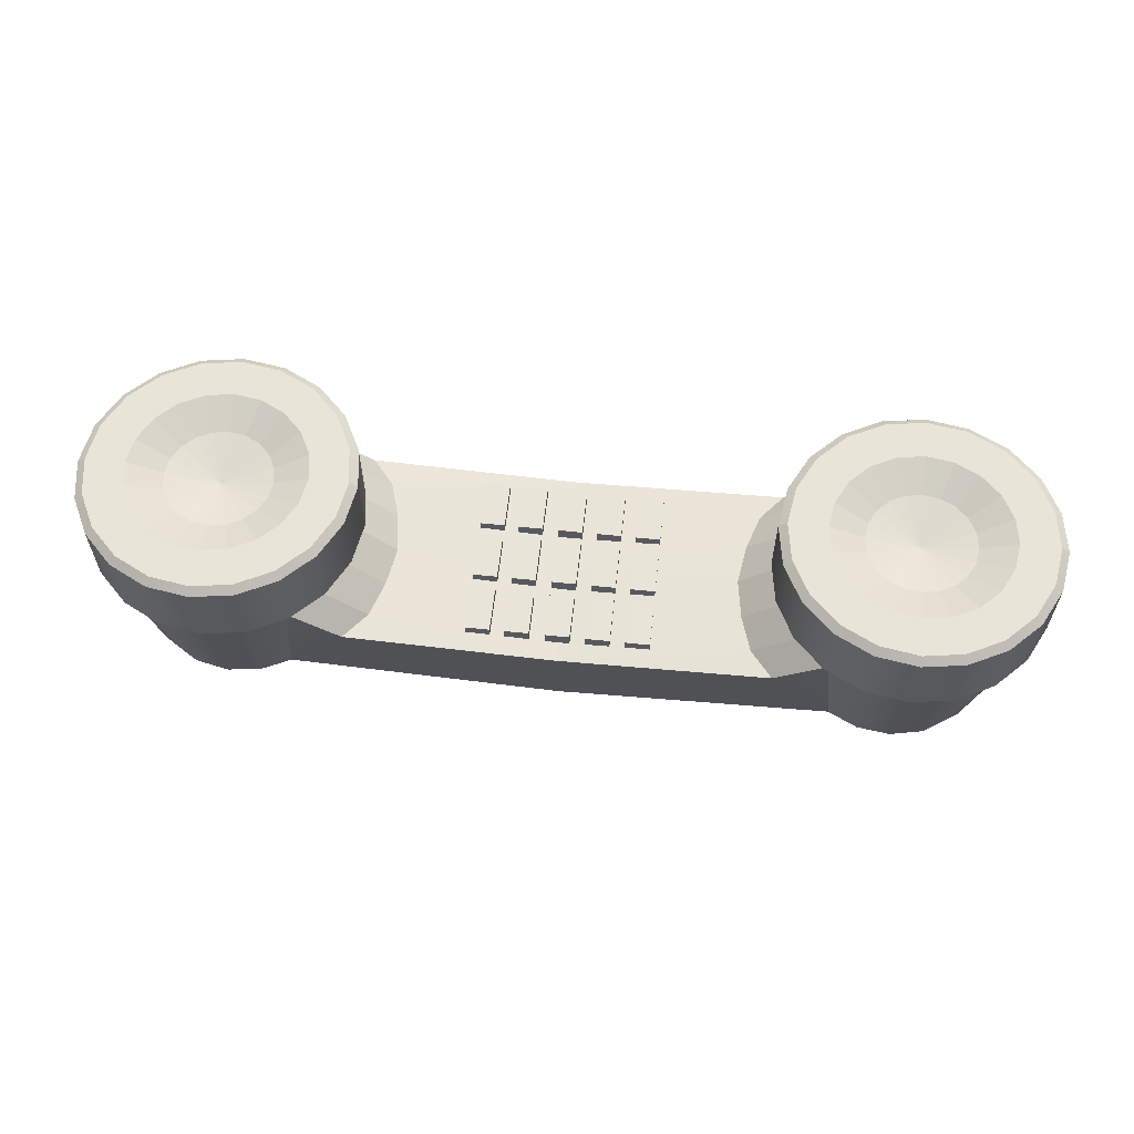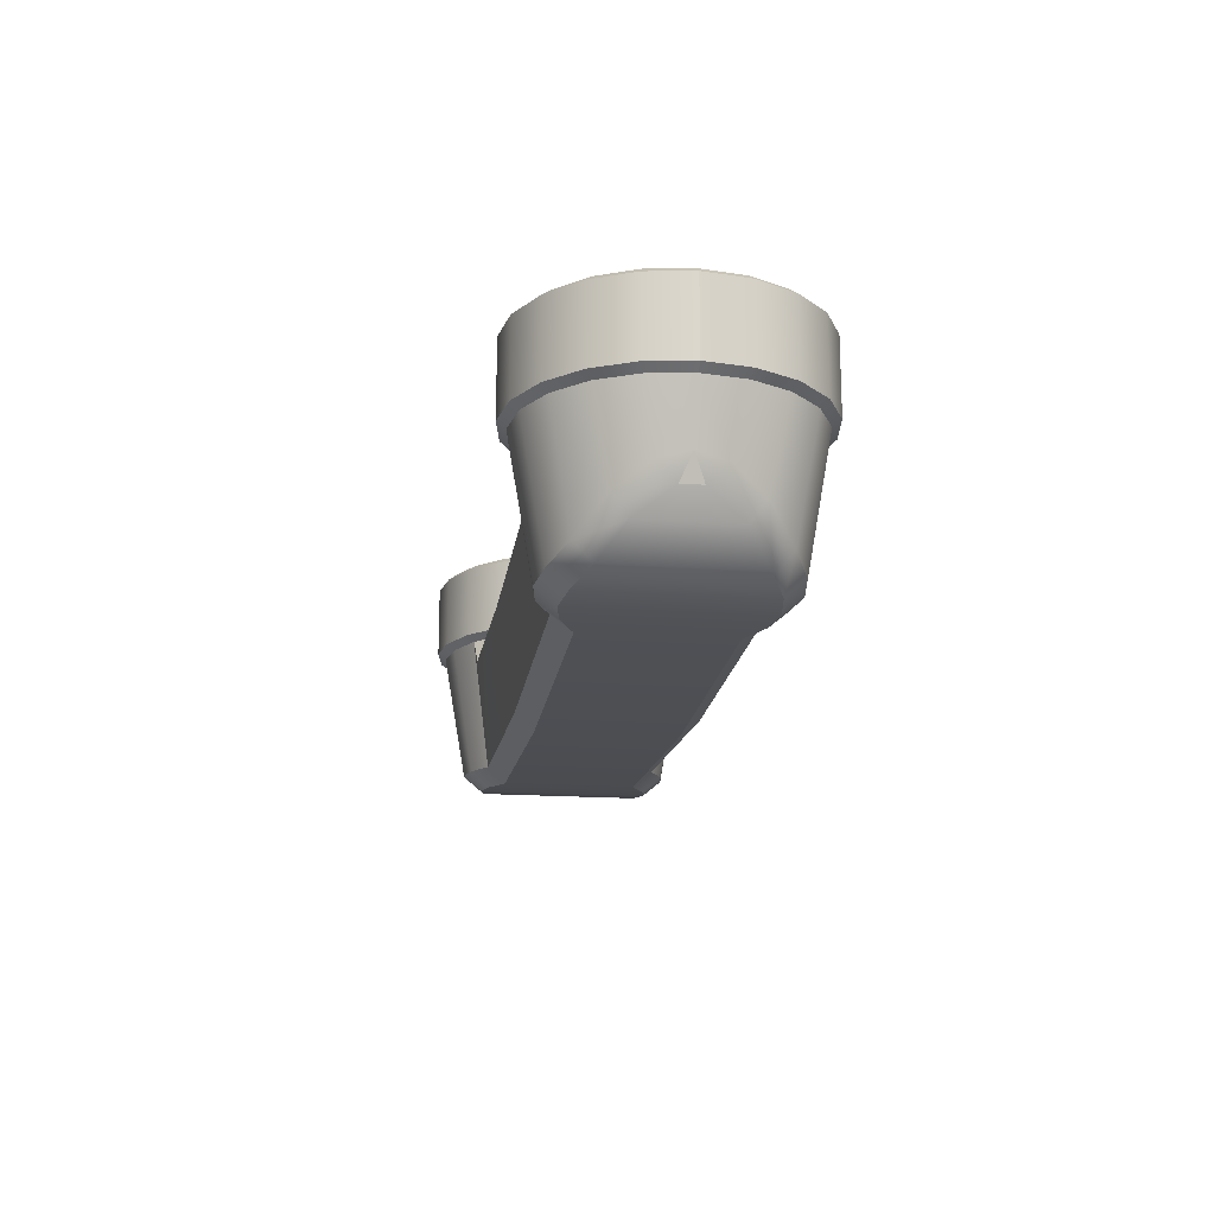
<metadata>
{"format":"obj","ext":"obj","renderer":"f3d","projection":"perspective","resolution":1024,"background":"white","views":[{"elev":59.8,"azim":6.2,"up":"+Z"},{"elev":-17.1,"azim":81.8,"up":"+Z"}]}
</metadata>
<code>
g default
v -0.000122 0 40.65
v -0.000122 -34.82 40.65
v 78.19 -25.3 82.83
v 72.08 -13.3 82.83
v 84.55 -9.248 82.83
v 88.8 -17.59 82.83
v 87.71 -34.82 82.83
v 95.42 -24.21 82.83
v 99.71 -40.93 82.83
v 103.8 -28.46 82.83
v 113 -43.04 82.83
v 113 -29.93 82.83
v 126.3 -40.93 82.83
v 122.3 -28.46 82.83
v 138.3 -34.82 82.83
v 130.6 -24.21 82.83
v 147.8 -25.3 82.83
v 137.2 -17.59 82.83
v 153.9 -13.3 82.83
v 141.5 -9.248 82.83
v 156 0 82.83
v 142.9 0 82.83
v 69.97 0 82.83
v 83.08 0 82.83
v 95.89 -5.562 78.27
v 98.45 -10.58 78.27
v 102.4 -14.56 78.27
v 107.4 -17.12 78.27
v 113 -18 78.27
v 118.6 -17.12 78.27
v 123.6 -14.56 78.27
v 127.6 -10.58 78.27
v 130.1 -5.562 78.27
v 131 0 78.27
v 95.01 0 78.27
v 113 0 75.02
v 87.71 -34.82 54.68
v 99.71 -40.93 54.68
v 113 -43.04 54.68
v 126.3 -40.93 54.68
v 138.3 -34.82 54.68
v 147.8 -25.3 54.68
v 153.9 -13.3 54.68
v 156 0 54.68
v 69.49 -14.14 80.78
v 75.99 -26.9 80.78
v 75.99 -26.9 56.73
v 69.49 -14.14 56.73
v 86.11 -37.03 80.78
v 86.11 -37.03 56.73
v 98.87 -43.53 80.78
v 98.87 -43.53 56.73
v 113 -45.77 80.78
v 113 -45.77 56.73
v 127.2 -43.53 80.78
v 127.2 -43.53 56.73
v 139.9 -37.03 80.78
v 139.9 -37.03 56.73
v 150 -26.9 80.78
v 150 -26.9 56.73
v 156.5 -14.14 80.78
v 156.5 -14.14 56.73
v 158.8 0 80.78
v 158.8 0 56.73
v 67.25 0 80.78
v 67.25 0 56.73
v 69.97 0 54.68
v 72.08 -13.3 54.68
v 78.19 -25.3 54.68
v 57.26 0 43.18
v 59.29 -13.5 43.24
v 70.6 -34.82 42.99
v 63.12 -25.61 43.09
v 78.19 25.3 82.83
v 88.8 17.59 82.83
v 84.55 9.248 82.83
v 72.08 13.3 82.83
v 87.71 34.82 82.83
v 95.42 24.21 82.83
v 99.71 40.93 82.83
v 103.8 28.46 82.83
v 113 43.04 82.83
v 113 29.93 82.83
v 126.3 40.93 82.83
v 122.3 28.46 82.83
v 138.3 34.82 82.83
v 130.6 24.21 82.83
v 147.8 25.3 82.83
v 137.2 17.59 82.83
v 153.9 13.3 82.83
v 141.5 9.248 82.83
v 98.45 10.58 78.27
v 95.89 5.562 78.27
v 102.4 14.56 78.27
v 107.4 17.12 78.27
v 113 18 78.27
v 118.6 17.12 78.27
v 123.6 14.56 78.27
v 127.6 10.58 78.27
v 130.1 5.562 78.27
v 99.71 40.93 54.68
v 87.71 34.82 54.68
v 113 43.04 54.68
v 126.3 40.93 54.68
v 138.3 34.82 54.68
v 147.8 25.3 54.68
v 153.9 13.3 54.68
v 69.49 14.14 80.78
v 69.49 14.14 56.73
v 75.99 26.9 56.73
v 75.99 26.9 80.78
v 86.11 37.03 56.73
v 86.11 37.03 80.78
v 98.87 43.53 56.73
v 98.87 43.53 80.78
v 113 45.77 56.73
v 113 45.77 80.78
v 127.2 43.53 56.73
v 127.2 43.53 80.78
v 139.9 37.03 56.73
v 139.9 37.03 80.78
v 150 26.9 56.73
v 150 26.9 80.78
v 156.5 14.14 56.73
v 156.5 14.14 80.78
v 59.29 13.5 43.24
v 72.08 13.3 54.68
v 70.6 34.82 42.99
v 78.19 25.3 54.68
v 63.12 25.61 43.09
v -0.000122 34.82 40.65
v -78.19 -25.3 82.83
v -88.8 -17.59 82.83
v -84.55 -9.248 82.83
v -72.08 -13.3 82.83
v -87.71 -34.82 82.83
v -95.42 -24.21 82.83
v -99.71 -40.93 82.83
v -103.8 -28.46 82.83
v -113 -43.04 82.83
v -113 -29.93 82.83
v -126.3 -40.93 82.83
v -122.3 -28.46 82.83
v -138.3 -34.82 82.83
v -130.6 -24.21 82.83
v -147.8 -25.3 82.83
v -137.2 -17.59 82.83
v -153.9 -13.3 82.83
v -141.5 -9.248 82.83
v -156 0 82.83
v -142.9 0 82.83
v -83.08 0 82.83
v -69.97 0 82.83
v -98.45 -10.58 78.27
v -95.89 -5.562 78.27
v -102.4 -14.56 78.27
v -107.4 -17.12 78.27
v -113 -18 78.27
v -118.6 -17.12 78.27
v -123.6 -14.56 78.27
v -127.6 -10.58 78.27
v -130.1 -5.562 78.27
v -131 0 78.27
v -95.01 0 78.27
v -113 0 75.02
v -99.71 -40.93 54.68
v -87.71 -34.82 54.68
v -113 -43.04 54.68
v -126.3 -40.93 54.68
v -138.3 -34.82 54.68
v -147.8 -25.3 54.68
v -153.9 -13.3 54.68
v -156 0 54.68
v -69.49 -14.14 80.78
v -69.49 -14.14 56.73
v -75.99 -26.9 56.73
v -75.99 -26.9 80.78
v -86.11 -37.03 56.73
v -86.11 -37.03 80.78
v -98.87 -43.53 56.73
v -98.87 -43.53 80.78
v -113 -45.77 56.73
v -113 -45.77 80.78
v -127.2 -43.53 56.73
v -127.2 -43.53 80.78
v -139.9 -37.03 56.73
v -139.9 -37.03 80.78
v -150 -26.9 56.73
v -150 -26.9 80.78
v -156.5 -14.14 56.73
v -156.5 -14.14 80.78
v -158.8 0 56.73
v -158.8 0 80.78
v -67.25 0 80.78
v -67.25 0 56.73
v -57.26 0 43.18
v -59.29 -13.5 43.24
v -72.08 -13.3 54.68
v -69.97 0 54.68
v -70.6 -34.82 42.99
v -78.19 -25.3 54.68
v -63.12 -25.61 43.09
v -78.19 25.3 82.83
v -72.08 13.3 82.83
v -84.55 9.248 82.83
v -88.8 17.59 82.83
v -87.71 34.82 82.83
v -95.42 24.21 82.83
v -99.71 40.93 82.83
v -103.8 28.46 82.83
v -113 43.04 82.83
v -113 29.93 82.83
v -126.3 40.93 82.83
v -122.3 28.46 82.83
v -138.3 34.82 82.83
v -130.6 24.21 82.83
v -147.8 25.3 82.83
v -137.2 17.59 82.83
v -153.9 13.3 82.83
v -141.5 9.248 82.83
v -95.89 5.562 78.27
v -98.45 10.58 78.27
v -102.4 14.56 78.27
v -107.4 17.12 78.27
v -113 18 78.27
v -118.6 17.12 78.27
v -123.6 14.56 78.27
v -127.6 10.58 78.27
v -130.1 5.562 78.27
v -87.71 34.82 54.68
v -99.71 40.93 54.68
v -113 43.04 54.68
v -126.3 40.93 54.68
v -138.3 34.82 54.68
v -147.8 25.3 54.68
v -153.9 13.3 54.68
v -69.49 14.14 80.78
v -75.99 26.9 80.78
v -75.99 26.9 56.73
v -69.49 14.14 56.73
v -86.11 37.03 80.78
v -86.11 37.03 56.73
v -98.87 43.53 80.78
v -98.87 43.53 56.73
v -113 45.77 80.78
v -113 45.77 56.73
v -127.2 43.53 80.78
v -127.2 43.53 56.73
v -139.9 37.03 80.78
v -139.9 37.03 56.73
v -150 26.9 80.78
v -150 26.9 56.73
v -156.5 14.14 80.78
v -156.5 14.14 56.73
v -72.08 13.3 54.68
v -59.29 13.5 43.24
v -70.6 34.82 42.99
v -78.19 25.3 54.68
v -63.12 25.61 43.09
v 93.97 -22.57 5.545
v 92.22 -28.77 10.82
v 102.1 -33.79 11.32
v 104 -27.69 6.106
v 113.1 -35.53 12.03
v 113 -29.18 6.741
v 124.2 -33.77 13.3
v 123.7 -27.53 7.998
v 134.4 -28.55 17.45
v 133.3 -22.49 11.99
v 143 -20.08 27.58
v 141 -14.85 21.35
v 148 -9.687 34.9
v 145.9 -3.384 29.39
v 149.1 0 37.46
v -0.000122 -22.63 1.483
v -0.000122 -28.91 6.761
v 92.22 28.77 10.82
v 93.97 22.57 5.545
v 102.1 33.79 11.32
v 104 27.69 6.106
v 113.1 35.53 12.03
v 113 29.18 6.741
v 124.2 33.77 13.3
v 123.7 27.53 7.998
v 134.4 28.55 17.45
v 133.3 22.49 11.99
v 143 20.08 27.58
v 141 14.85 21.35
v 148 9.687 34.9
v 145.9 3.384 29.39
v -0.000122 28.91 6.761
v -0.000122 22.63 1.483
v -92.22 -28.77 10.82
v -93.97 -22.57 5.545
v -102.1 -33.79 11.32
v -104 -27.69 6.106
v -113.1 -35.53 12.03
v -113 -29.18 6.741
v -124.2 -33.77 13.3
v -123.7 -27.53 7.998
v -134.4 -28.55 17.45
v -133.3 -22.49 11.99
v -143 -20.08 27.58
v -141 -14.85 21.35
v -148 -9.687 34.9
v -145.9 -3.384 29.39
v -149.1 0 37.46
v -92.22 28.77 10.82
v -93.97 22.57 5.545
v -102.1 33.79 11.32
v -104 27.69 6.106
v -113.1 35.53 12.03
v -113 29.18 6.741
v -124.2 33.77 13.3
v -123.7 27.53 7.998
v -134.4 28.55 17.45
v -133.3 22.49 11.99
v -143 20.08 27.58
v -141 14.85 21.35
v -148 9.687 34.9
v -145.9 3.384 29.39
v -30.71 -7.867 35.64
v -22.54 -7.867 35.64
v -30.71 -7.867 44.97
v -22.54 -7.867 44.97
v -30.71 0 44.97
v -22.54 0 44.97
v -30.71 0 35.64
v -22.54 0 35.64
v -30.71 -28.01 35.64
v -22.54 -28.01 35.64
v -30.71 -28.01 44.97
v -22.54 -28.01 44.97
v -30.71 -12.28 44.97
v -22.54 -12.28 44.97
v -30.71 -12.28 35.64
v -22.54 -12.28 35.64
v -30.71 7.867 35.64
v -22.54 7.867 35.64
v -22.54 7.867 44.97
v -30.71 7.867 44.97
v -30.71 28.01 35.64
v -22.54 28.01 35.64
v -22.54 28.01 44.97
v -30.71 28.01 44.97
v -22.54 12.28 44.97
v -30.71 12.28 44.97
v -22.54 12.28 35.64
v -30.71 12.28 35.64
v -17.78 -7.867 35.64
v -9.621 -7.867 35.64
v -17.78 -7.867 44.97
v -9.621 -7.867 44.97
v -17.78 0 44.97
v -9.621 0 44.97
v -17.78 0 35.64
v -9.621 0 35.64
v -17.78 -28.01 35.64
v -9.621 -28.01 35.64
v -17.78 -28.01 44.97
v -9.621 -28.01 44.97
v -17.78 -12.28 44.97
v -9.621 -12.28 44.97
v -17.78 -12.28 35.64
v -9.621 -12.28 35.64
v -17.78 7.867 35.64
v -9.621 7.867 35.64
v -9.621 7.867 44.97
v -17.78 7.867 44.97
v -17.78 28.01 35.64
v -9.621 28.01 35.64
v -9.621 28.01 44.97
v -17.78 28.01 44.97
v -9.621 12.28 44.97
v -17.78 12.28 44.97
v -9.621 12.28 35.64
v -17.78 12.28 35.64
v -4.302 -7.867 35.64
v 3.86 -7.867 35.64
v -4.302 -7.867 44.97
v 3.86 -7.867 44.97
v -4.302 0 44.97
v 3.86 0 44.97
v -4.302 0 35.64
v 3.86 0 35.64
v -4.302 -28.01 35.64
v 3.86 -28.01 35.64
v -4.302 -28.01 44.97
v 3.86 -28.01 44.97
v -4.302 -12.28 44.97
v 3.86 -12.28 44.97
v -4.302 -12.28 35.64
v 3.86 -12.28 35.64
v -4.302 7.867 35.64
v 3.86 7.867 35.64
v 3.86 7.867 44.97
v -4.302 7.867 44.97
v -4.302 28.01 35.64
v 3.86 28.01 35.64
v 3.86 28.01 44.97
v -4.302 28.01 44.97
v 3.86 12.28 44.97
v -4.302 12.28 44.97
v 3.86 12.28 35.64
v -4.302 12.28 35.64
v 8.869 -7.867 35.64
v 17.03 -7.867 35.64
v 8.869 -7.867 44.97
v 17.03 -7.867 44.97
v 8.869 0 44.97
v 17.03 0 44.97
v 8.869 0 35.64
v 17.03 0 35.64
v 8.869 -28.01 35.64
v 17.03 -28.01 35.64
v 8.869 -28.01 44.97
v 17.03 -28.01 44.97
v 8.869 -12.28 44.97
v 17.03 -12.28 44.97
v 8.869 -12.28 35.64
v 17.03 -12.28 35.64
v 8.869 7.867 35.64
v 17.03 7.867 35.64
v 17.03 7.867 44.97
v 8.869 7.867 44.97
v 8.869 28.01 35.64
v 17.03 28.01 35.64
v 17.03 28.01 44.97
v 8.869 28.01 44.97
v 17.03 12.28 44.97
v 8.869 12.28 44.97
v 17.03 12.28 35.64
v 8.869 12.28 35.64
v 22.07 -7.867 35.64
v 30.23 -7.867 35.64
v 22.07 -7.867 44.97
v 30.23 -7.867 44.97
v 22.07 0 44.97
v 30.23 0 44.97
v 22.07 0 35.64
v 30.23 0 35.64
v 22.07 -28.01 35.64
v 30.23 -28.01 35.64
v 22.07 -28.01 44.97
v 30.23 -28.01 44.97
v 22.07 -12.28 44.97
v 30.23 -12.28 44.97
v 22.07 -12.28 35.64
v 30.23 -12.28 35.64
v 22.07 7.867 35.64
v 30.23 7.867 35.64
v 30.23 7.867 44.97
v 22.07 7.867 44.97
v 22.07 28.01 35.64
v 30.23 28.01 35.64
v 30.23 28.01 44.97
v 22.07 28.01 44.97
v 30.23 12.28 44.97
v 22.07 12.28 44.97
v 30.23 12.28 35.64
v 22.07 12.28 35.64
g pCylinder27
f 3 6 5 4
f 7 8 6 3
f 9 10 8 7
f 11 12 10 9
f 13 14 12 11
f 15 16 14 13
f 17 18 16 15
f 19 20 18 17
f 21 22 20 19
f 4 5 24 23
f 6 26 25 5
f 8 27 26 6
f 10 28 27 8
f 12 29 28 10
f 14 30 29 12
f 16 31 30 14
f 18 32 31 16
f 20 33 32 18
f 22 34 33 20
f 5 25 35 24
f 26 36 25
f 27 36 26
f 28 36 27
f 29 36 28
f 30 36 29
f 31 36 30
f 32 36 31
f 33 36 32
f 34 36 33
f 25 36 35
f 45 48 47 46
f 46 47 50 49
f 49 50 52 51
f 51 52 54 53
f 53 54 56 55
f 55 56 58 57
f 57 58 60 59
f 59 60 62 61
f 61 62 64 63
f 65 66 48 45
f 70 71 68 67
f 69 73 72 37
f 4 45 46 3
f 69 47 48 68
f 3 46 49 7
f 37 50 47 69
f 7 49 51 9
f 38 52 50 37
f 9 51 53 11
f 39 54 52 38
f 11 53 55 13
f 40 56 54 39
f 13 55 57 15
f 41 58 56 40
f 15 57 59 17
f 42 60 58 41
f 17 59 61 19
f 43 62 60 42
f 19 61 63 21
f 44 64 62 43
f 23 65 45 4
f 68 48 66 67
f 1 71 70
f 2 72 73
f 71 73 69 68
f 2 73 71 1
f 74 77 76 75
f 78 74 75 79
f 80 78 79 81
f 82 80 81 83
f 84 82 83 85
f 86 84 85 87
f 88 86 87 89
f 90 88 89 91
f 21 90 91 22
f 77 23 24 76
f 75 76 93 92
f 79 75 92 94
f 81 79 94 95
f 83 81 95 96
f 85 83 96 97
f 87 85 97 98
f 89 87 98 99
f 91 89 99 100
f 22 91 100 34
f 76 24 35 93
f 92 93 36
f 94 92 36
f 95 94 36
f 96 95 36
f 97 96 36
f 98 97 36
f 99 98 36
f 100 99 36
f 34 100 36
f 93 35 36
f 108 111 110 109
f 111 113 112 110
f 113 115 114 112
f 115 117 116 114
f 117 119 118 116
f 119 121 120 118
f 121 123 122 120
f 123 125 124 122
f 125 63 64 124
f 65 108 109 66
f 70 67 127 126
f 129 102 128 130
f 77 74 111 108
f 129 127 109 110
f 74 78 113 111
f 102 129 110 112
f 78 80 115 113
f 101 102 112 114
f 80 82 117 115
f 103 101 114 116
f 82 84 119 117
f 104 103 116 118
f 84 86 121 119
f 105 104 118 120
f 86 88 123 121
f 106 105 120 122
f 88 90 125 123
f 107 106 122 124
f 90 21 63 125
f 44 107 124 64
f 23 77 108 65
f 127 67 66 109
f 1 70 126
f 131 130 128
f 126 127 129 130
f 131 1 126 130
f 132 135 134 133
f 136 132 133 137
f 138 136 137 139
f 140 138 139 141
f 142 140 141 143
f 144 142 143 145
f 146 144 145 147
f 148 146 147 149
f 150 148 149 151
f 135 153 152 134
f 133 134 155 154
f 137 133 154 156
f 139 137 156 157
f 141 139 157 158
f 143 141 158 159
f 145 143 159 160
f 147 145 160 161
f 149 147 161 162
f 151 149 162 163
f 134 152 164 155
f 154 155 165
f 156 154 165
f 157 156 165
f 158 157 165
f 159 158 165
f 160 159 165
f 161 160 165
f 162 161 165
f 163 162 165
f 155 164 165
f 174 177 176 175
f 177 179 178 176
f 179 181 180 178
f 181 183 182 180
f 183 185 184 182
f 185 187 186 184
f 187 189 188 186
f 189 191 190 188
f 191 193 192 190
f 194 174 175 195
f 196 199 198 197
f 201 167 200 202
f 135 132 177 174
f 201 198 175 176
f 132 136 179 177
f 167 201 176 178
f 136 138 181 179
f 166 167 178 180
f 138 140 183 181
f 168 166 180 182
f 140 142 185 183
f 169 168 182 184
f 142 144 187 185
f 170 169 184 186
f 144 146 189 187
f 171 170 186 188
f 146 148 191 189
f 172 171 188 190
f 148 150 193 191
f 173 172 190 192
f 153 135 174 194
f 198 199 195 175
f 1 196 197
f 2 202 200
f 197 198 201 202
f 2 1 197 202
f 203 206 205 204
f 207 208 206 203
f 209 210 208 207
f 211 212 210 209
f 213 214 212 211
f 215 216 214 213
f 217 218 216 215
f 219 220 218 217
f 150 151 220 219
f 204 205 152 153
f 206 222 221 205
f 208 223 222 206
f 210 224 223 208
f 212 225 224 210
f 214 226 225 212
f 216 227 226 214
f 218 228 227 216
f 220 229 228 218
f 151 163 229 220
f 205 221 164 152
f 222 165 221
f 223 165 222
f 224 165 223
f 225 165 224
f 226 165 225
f 227 165 226
f 228 165 227
f 229 165 228
f 163 165 229
f 221 165 164
f 237 240 239 238
f 238 239 242 241
f 241 242 244 243
f 243 244 246 245
f 245 246 248 247
f 247 248 250 249
f 249 250 252 251
f 251 252 254 253
f 253 254 192 193
f 194 195 240 237
f 196 256 255 199
f 258 259 257 230
f 204 237 238 203
f 258 239 240 255
f 203 238 241 207
f 230 242 239 258
f 207 241 243 209
f 231 244 242 230
f 209 243 245 211
f 232 246 244 231
f 211 245 247 213
f 233 248 246 232
f 213 247 249 215
f 234 250 248 233
f 215 249 251 217
f 235 252 250 234
f 217 251 253 219
f 236 254 252 235
f 219 253 193 150
f 173 192 254 236
f 153 194 237 204
f 255 240 195 199
f 1 256 196
f 131 257 259
f 256 259 258 255
f 131 259 256 1
f 260 261 276 275
f 261 260 263 262
f 262 263 265 264
f 264 265 267 266
f 266 267 269 268
f 268 269 271 270
f 270 271 273 272
f 272 273 274
f 274 290 289
f 275 276 293 294
f 277 278 292 291
f 278 277 279 280
f 280 279 281 282
f 282 281 283 284
f 284 283 285 286
f 286 285 287 288
f 288 287 289 290
f 291 292 309 308
f 294 293 295 296
f 296 295 297 298
f 298 297 299 300
f 300 299 301 302
f 302 301 303 304
f 304 303 305 306
f 306 305 307
f 307 320 321
f 308 309 311 310
f 310 311 313 312
f 312 313 315 314
f 314 315 317 316
f 316 317 319 318
f 318 319 321 320
f 261 262 38 37
f 262 264 39 38
f 264 266 40 39
f 266 268 41 40
f 268 270 42 41
f 270 272 43 42
f 272 274 44 43
f 37 72 261
f 261 72 2 276
f 277 102 101 279
f 279 101 103 281
f 281 103 104 283
f 283 104 105 285
f 285 105 106 287
f 287 106 107 289
f 289 107 44 274
f 102 277 128
f 292 278 260 275
f 277 291 131 128
f 273 271 288 290
f 271 269 286 288
f 269 267 284 286
f 267 265 282 284
f 265 263 280 282
f 263 260 278 280
f 273 290 274
f 293 167 166 295
f 295 166 168 297
f 297 168 169 299
f 299 169 170 301
f 301 170 171 303
f 303 171 172 305
f 305 172 173 307
f 167 293 200
f 292 275 294 309
f 293 276 2 200
f 308 310 231 230
f 310 312 232 231
f 312 314 233 232
f 314 316 234 233
f 316 318 235 234
f 318 320 236 235
f 320 307 173 236
f 230 257 308
f 308 257 131 291
f 306 321 319 304
f 304 319 317 302
f 302 317 315 300
f 300 315 313 298
f 298 313 311 296
f 296 311 309 294
f 306 307 321
f 322 323 325 324
f 324 325 327 326
f 328 329 323 322
f 323 329 327 325
f 328 322 324 326
f 330 331 333 332
f 332 333 335 334
f 334 335 337 336
f 336 337 331 330
f 331 337 335 333
f 336 330 332 334
f 338 341 340 339
f 341 326 327 340
f 328 338 339 329
f 339 340 327 329
f 328 326 341 338
f 342 345 344 343
f 345 347 346 344
f 347 349 348 346
f 349 342 343 348
f 343 344 346 348
f 349 347 345 342
f 350 351 353 352
f 352 353 355 354
f 356 357 351 350
f 351 357 355 353
f 356 350 352 354
f 358 359 361 360
f 360 361 363 362
f 362 363 365 364
f 364 365 359 358
f 359 365 363 361
f 364 358 360 362
f 366 369 368 367
f 369 354 355 368
f 356 366 367 357
f 367 368 355 357
f 356 354 369 366
f 370 373 372 371
f 373 375 374 372
f 375 377 376 374
f 377 370 371 376
f 371 372 374 376
f 377 375 373 370
f 378 379 381 380
f 380 381 383 382
f 384 385 379 378
f 379 385 383 381
f 384 378 380 382
f 386 387 389 388
f 388 389 391 390
f 390 391 393 392
f 392 393 387 386
f 387 393 391 389
f 392 386 388 390
f 394 397 396 395
f 397 382 383 396
f 384 394 395 385
f 395 396 383 385
f 384 382 397 394
f 398 401 400 399
f 401 403 402 400
f 403 405 404 402
f 405 398 399 404
f 399 400 402 404
f 405 403 401 398
f 406 407 409 408
f 408 409 411 410
f 412 413 407 406
f 407 413 411 409
f 412 406 408 410
f 414 415 417 416
f 416 417 419 418
f 418 419 421 420
f 420 421 415 414
f 415 421 419 417
f 420 414 416 418
f 422 425 424 423
f 425 410 411 424
f 412 422 423 413
f 423 424 411 413
f 412 410 425 422
f 426 429 428 427
f 429 431 430 428
f 431 433 432 430
f 433 426 427 432
f 427 428 430 432
f 433 431 429 426
f 434 435 437 436
f 436 437 439 438
f 440 441 435 434
f 435 441 439 437
f 440 434 436 438
f 442 443 445 444
f 444 445 447 446
f 446 447 449 448
f 448 449 443 442
f 443 449 447 445
f 448 442 444 446
f 450 453 452 451
f 453 438 439 452
f 440 450 451 441
f 451 452 439 441
f 440 438 453 450
f 454 457 456 455
f 457 459 458 456
f 459 461 460 458
f 461 454 455 460
f 455 456 458 460
f 461 459 457 454

</code>
